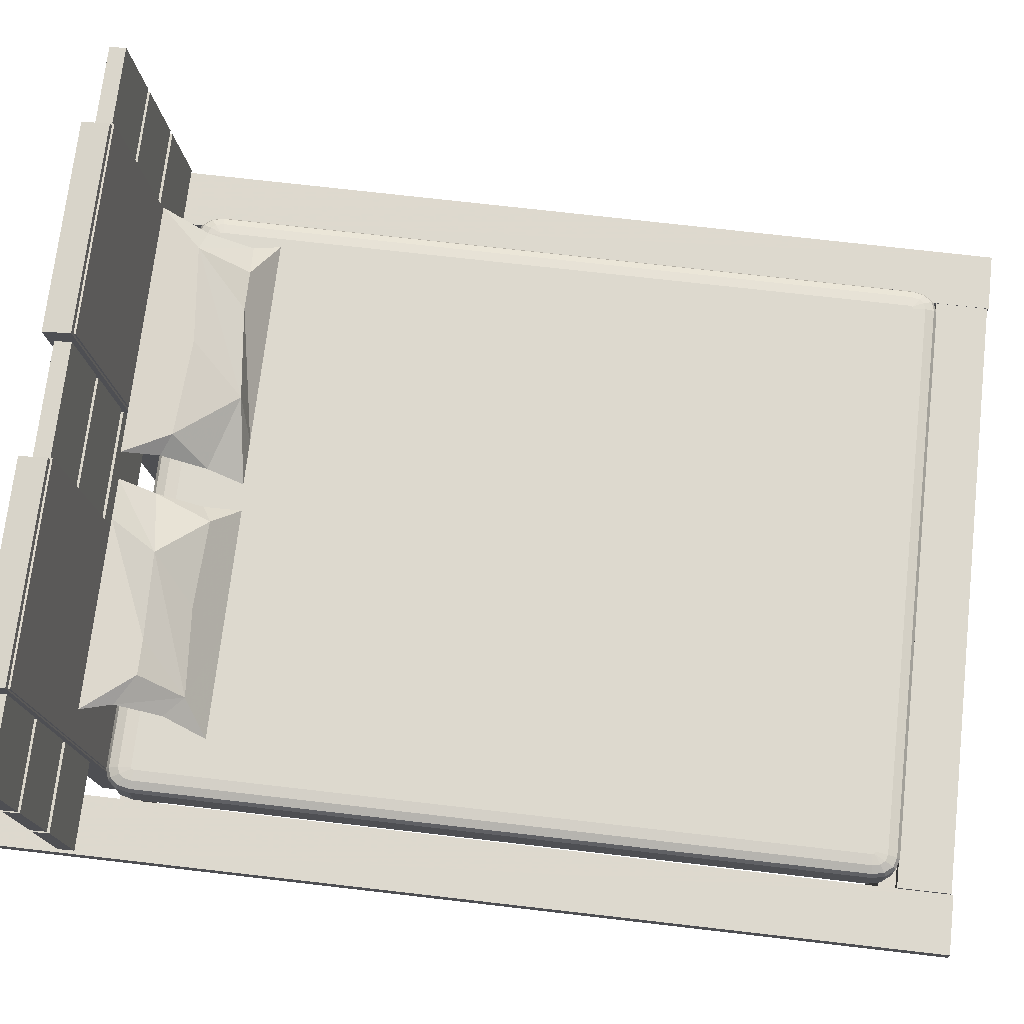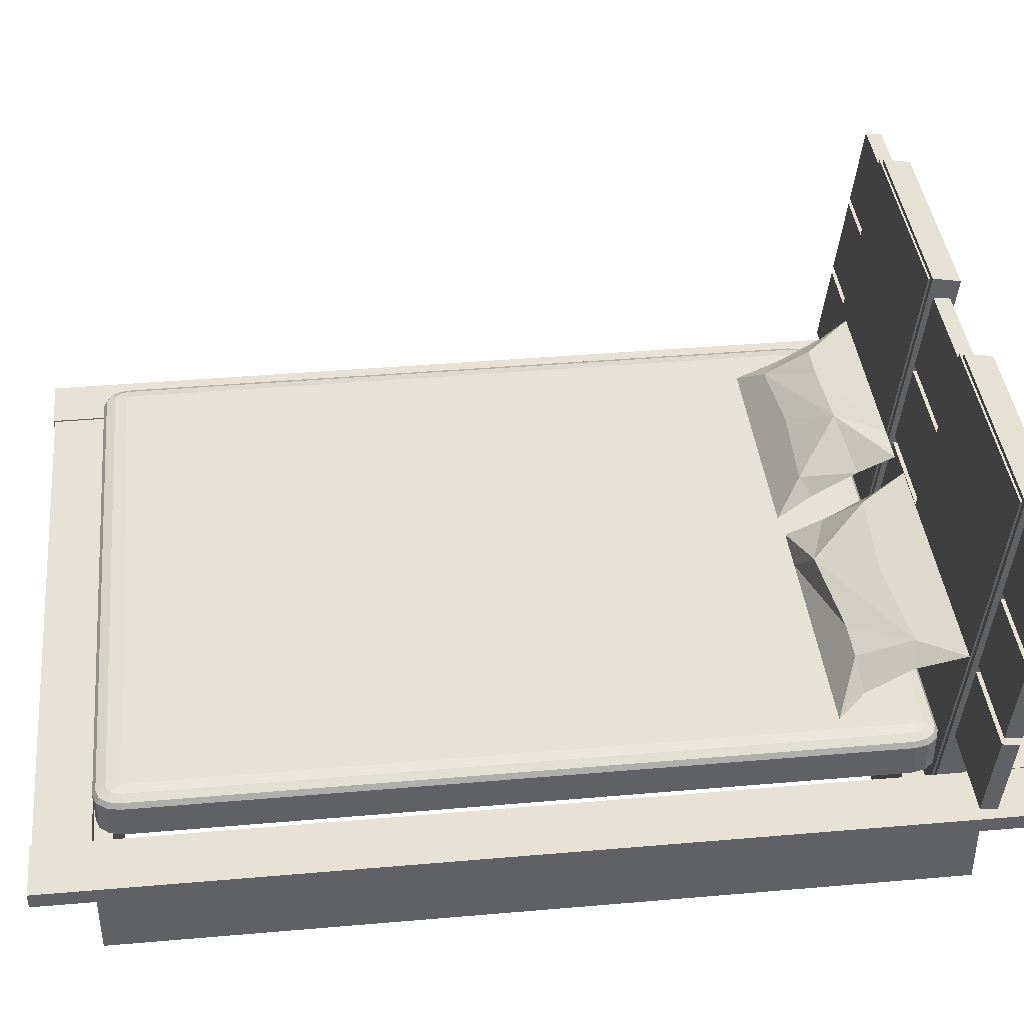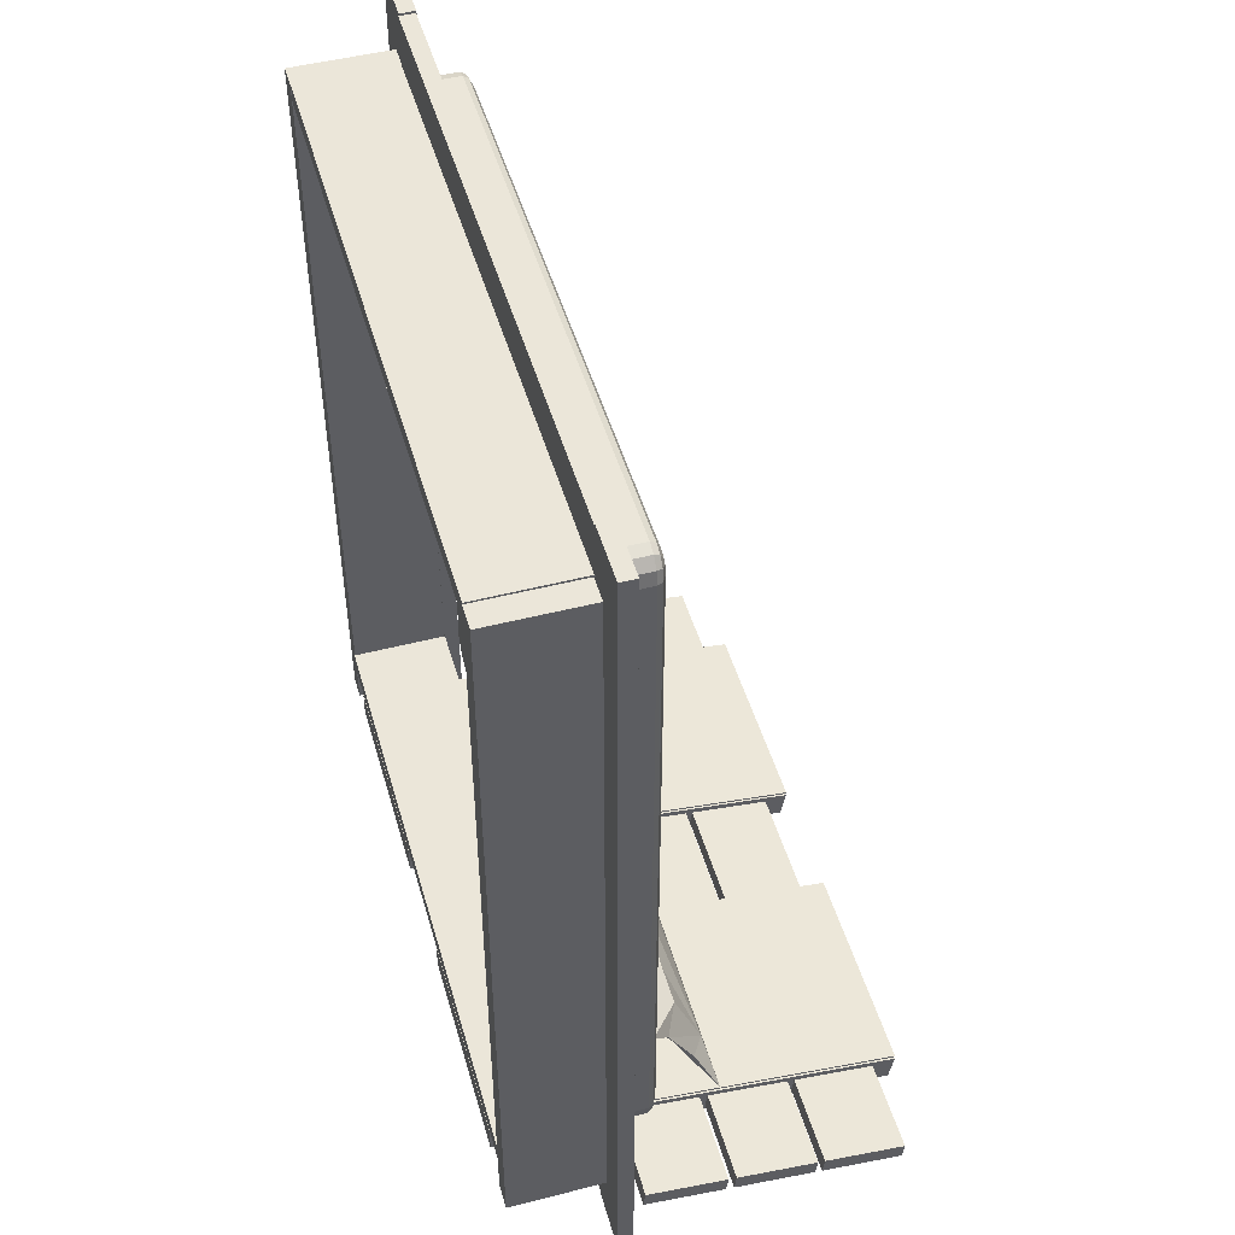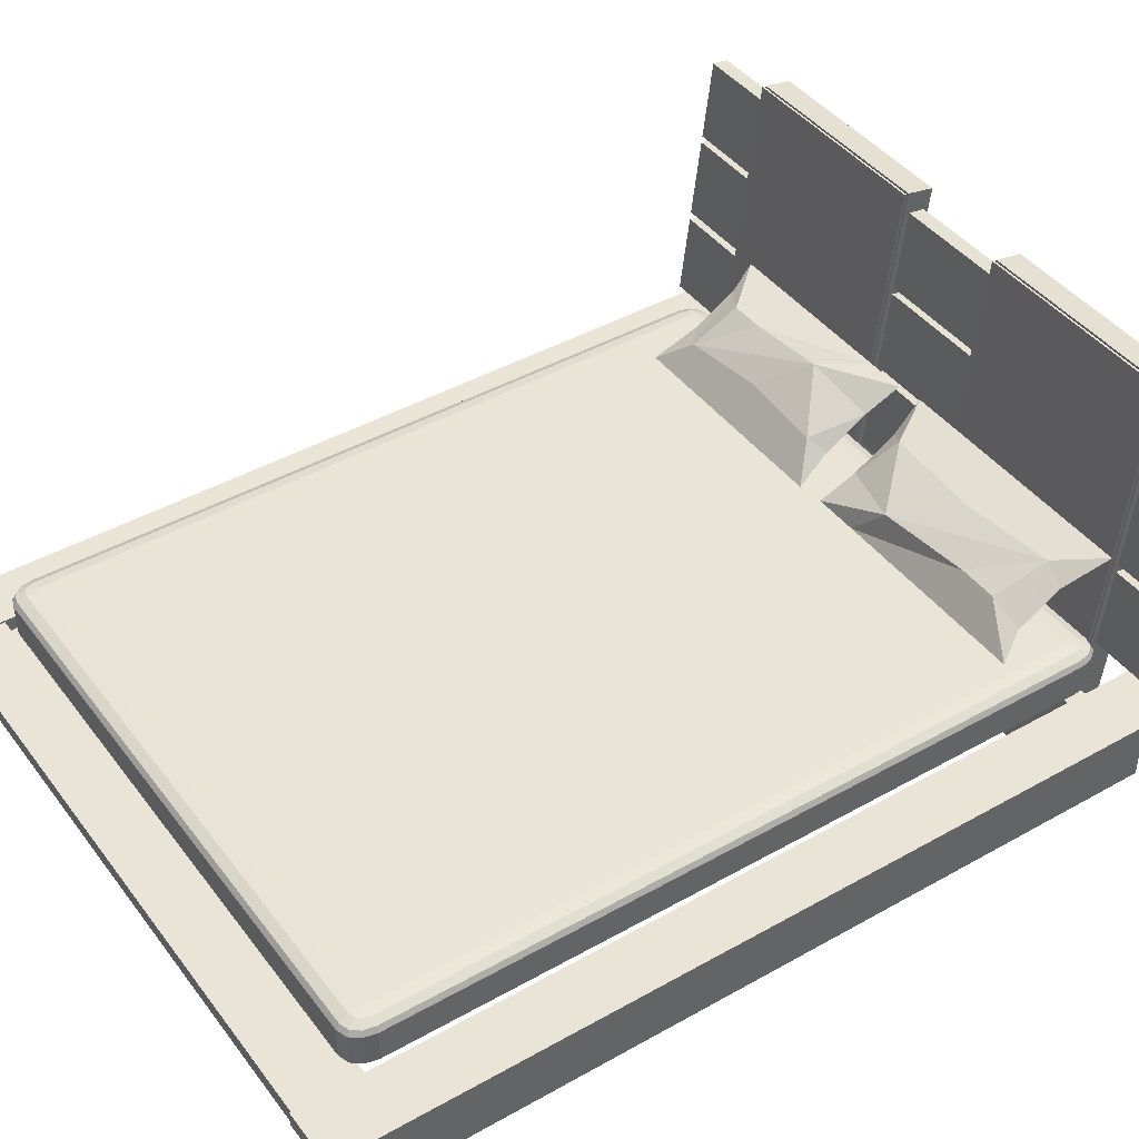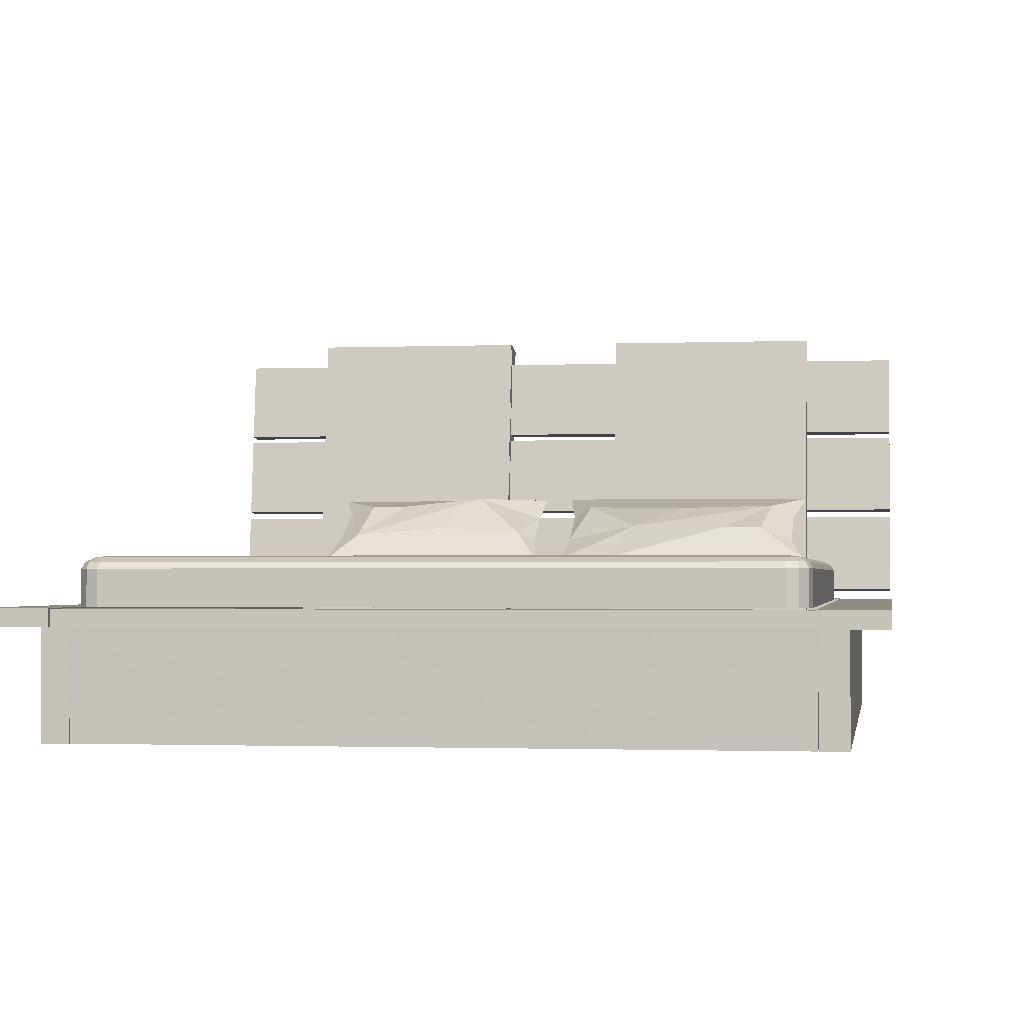
<metadata>
{"format":"obj","ext":"obj","renderer":"f3d","projection":"perspective","resolution":1024,"background":"white","views":[{"elev":71.7,"azim":-83.4,"up":"+Y"},{"elev":40.1,"azim":83.9,"up":"+Y"},{"elev":48.4,"azim":74.1,"up":"+Z"},{"elev":42.6,"azim":56.1,"up":"+Y"},{"elev":-1.5,"azim":8.7,"up":"+Y"}]}
</metadata>
<code>
o Object.1
v -132.1 -105.6 32.05
v -132.1 -105.9 425.3
v -144.1 -105.6 32.05
v -144.1 -105.9 425.3
v -132.1 -58.2 425.3
v -144.1 -58.2 425.3
v -132.1 -58.2 32.05
v -144.1 -58.2 32.05
v 180 -106 32.05
v 180 -105.9 425.3
v 168 -106 32.05
v 168 -105.9 425.3
v 180 -59.05 425.3
v 168 -59.05 425.3
v 180 -59.05 32.05
v 168 -59.05 32.05
v 167.5 -105.7 416.7
v 167.5 -105.7 425.6
v -131.7 -105.7 416.7
v -131.7 -105.7 425.6
v -131.7 -57.54 425.8
v 167.5 -57.54 425.8
v -131.7 -57.38 416.7
v 167.5 -57.38 416.7
v -131.8 -105.9 54.47
v 167.5 -105.9 54.47
v -131.8 -105.9 64.49
v 167.5 -105.9 64.49
v -131.8 -58.12 64.65
v 167.5 -58.12 64.65
v -131.8 -57.96 54.47
v 167.5 -57.96 54.47
v 133 -0.5618 58.39
v 62.16 -11.75 88.73
v 108.5 -12.28 83.36
v 69.21 -25.36 70.41
v 128 -28.87 93.8
v 122.4 -28.54 91.57
v 128.8 -28.42 75.87
v 84.84 -1.676 63.35
v 128 -12.28 83.36
v 128.6 3.848 38.76
v 93.84 3.848 38.76
v 150.4 3.848 38.76
v 128.5 -12.96 52.33
v 46.37 -28.87 93.8
v 46.37 -25.36 70.41
v 144.2 -19.94 81.88
v 143.6 -19.65 80.64
v 51.17 -20.88 62.49
v 141.5 -8.313 59.22
v 144.2 -7.33 60.67
v 26.34 -18.82 76.89
v 29.06 -19.04 75.31
v 26.34 -6.206 55.67
v 142.1 -6.071 60.25
v 22.61 3.848 38.76
v 141.4 -18.61 82.14
v 150.4 -28.87 93.8
v 47.53 -27.62 93.43
v 23.91 -28.87 93.8
v 45.15 3.848 38.76
v 36.01 -1.089 60.74
v 29.06 -18.28 77.78
v -87.52 -16 84.36
v -24.52 3.802 62.57
v -65.72 -0.351 63.3
v -30.8 -13.43 50.34
v -83.06 3.165 39.91
v -78.08 1.583 40.9
v -83.83 -10.13 45.11
v -44.7 -12.58 81.69
v -83.06 -0.351 63.3
v -83.6 -29.56 94.95
v -52.71 -29.56 94.95
v -103 -29.56 94.95
v -83.58 -23.75 70.47
v -10.47 3.165 39.91
v -10.47 -13.43 50.34
v -97.53 -3.437 54.12
v -96.94 -4.293 54.82
v -14.74 -18.2 57.97
v -95.09 -17.39 74.49
v -97.53 -16.05 75.34
v 7.342 -6.889 56.82
v 4.929 -8.126 56.95
v 7.342 -19.5 78.03
v -95.67 -16.04 77.02
v 10.66 -29.56 94.95
v -95.02 -2.901 55.72
v -103 3.165 39.91
v -11.51 3.212 41.57
v 9.51 3.165 39.91
v -9.391 -29.56 94.95
v -1.261 -14.38 83.1
v 4.929 -6.08 57.26
v 160.4 -30.65 63.06
v 155.4 -29.95 409.3
v 160.4 -30.65 410.1
v 155.4 -29.95 63.88
v 164.1 -32.57 62.46
v 164.1 -32.57 410.7
v 165.5 -35.19 62.24
v 165.5 -35.19 411
v 159.6 -30.65 413.9
v 155.4 -30 411
v 155.1 -29.95 410.6
v 162.9 -32.57 416.3
v 164.1 -35.19 417.2
v 157.8 -30.65 416.1
v 159.7 -32.57 420.2
v 160.4 -35.19 421.7
v 154.7 -30.65 417.2
v 155.2 -32.57 421.7
v 155.4 -35.19 423.4
v -120 -29.95 411
v -120.7 -30.65 417.2
v 154 -29.95 411
v -121.2 -32.57 421.7
v -121.3 -35.19 423.4
v -123.8 -30.65 416.1
v -121.3 -30 411
v -121.1 -29.95 410.6
v -125.7 -32.57 420.2
v -126.4 -35.19 421.7
v -125.6 -30.65 413.9
v -128.9 -32.57 416.3
v -130.1 -35.19 417.2
v -126.4 -30.65 410.1
v -130.1 -32.57 410.7
v -131.5 -35.19 411
v -121.3 -29.95 63.88
v -126.4 -30.65 63.06
v -121.3 -29.95 409.3
v -130.1 -32.57 62.46
v -131.5 -35.19 62.24
v -125.6 -30.65 59.25
v -128.9 -32.57 56.9
v -130.1 -35.19 56.04
v -123.8 -30.65 57.06
v -121.3 -30 62.24
v -125.7 -32.57 52.99
v -126.4 -35.19 51.5
v -120.7 -30.65 56.04
v -121.2 -32.57 51.5
v -121.3 -35.19 49.84
v 154 -29.95 62.24
v 154.7 -30.65 56.04
v -120 -29.95 62.24
v 155.2 -32.57 51.5
v 155.4 -35.19 49.84
v 155.1 -29.95 62.59
v 155.4 -30 62.24
v 157.8 -30.65 57.06
v 159.7 -32.57 52.99
v 160.4 -35.19 51.5
v 159.6 -30.65 59.25
v 162.9 -32.57 56.9
v 164.1 -35.19 56.04
v 165.5 -50.7 411
v 165.5 -50.7 62.24
v 164.1 -50.7 417.2
v 160.4 -50.7 51.5
v 155.4 -50.7 49.84
v -126.4 -50.7 421.7
v -121.3 -50.7 423.4
v 164.1 -50.7 56.04
v -126.4 -50.7 51.5
v -130.1 -50.7 56.04
v -131.5 -50.7 411
v -130.1 -50.7 417.2
v -121.3 -50.7 49.84
v -131.5 -50.7 62.24
v 155.4 -50.7 423.4
v 160.4 -50.7 421.7
v 17.01 -29.95 236.6
v -121.1 -29.95 62.59
v -160.5 -58.29 451.5
v -132.1 -58.29 451.5
v -160.5 -50.79 451.5
v -132.1 -50.79 451.5
v -131.8 -58.31 0.212
v -131.8 -50.81 0.212
v -160.5 -58.29 0.077
v -160.5 -50.79 0.077
v 167.6 -58.46 451.6
v 196 -58.46 451.6
v 167.6 -50.96 451.6
v 196 -50.96 451.6
v 196.3 -58.48 0.212
v 196.3 -50.98 0.212
v 167.6 -58.46 0.077
v 167.6 -50.96 0.077
v -131.7 -58.06 25.74
v 167.7 -58.05 25.86
v -131.7 -50.56 25.74
v 167.7 -50.55 25.86
v 167.7 -58.06 0
v 167.7 -50.56 0
v -131.7 -58.08 0.136
v -131.7 -50.58 0.136
v -131.7 -58.68 450.7
v 167.7 -58.67 450.8
v -131.7 -51.18 450.7
v 167.7 -51.17 450.8
v 167.7 -58.67 425
v 167.7 -51.17 425
v -131.7 -58.69 425.1
v -131.7 -51.19 425.1
v -117 -105.6 36.05
v -12.79 -105.6 36.05
v -117 -105.6 49.75
v -12.79 -105.6 49.75
v -12.79 90.45 25.71
v -117 90.45 25.71
v -12.79 88.05 12.01
v -117 88.05 12.01
v 195.1 79.49 24.19
v 195.1 78.48 16.07
v -159.7 79.49 24.19
v -159.7 78.48 16.07
v 195.1 39.32 20.91
v -159.7 39.32 20.91
v -159.7 40.32 29.04
v 195.1 40.32 29.04
v 195.1 37.03 29.45
v 195.1 36.02 21.32
v -159.7 37.03 29.45
v -159.7 36.02 21.32
v 195.1 -3.146 26.16
v -159.7 -3.146 26.16
v 195.1 -2.14 34.29
v -159.7 -2.14 34.29
v 195.1 -5.994 34.77
v 195.1 -6.999 26.64
v -159.7 -5.994 34.77
v -159.7 -6.999 26.64
v -159.7 -46.17 31.48
v 195.1 -46.17 31.48
v 195.1 -45.16 39.61
v -159.7 -45.16 39.61
v 46.14 -105.6 36.05
v 150.4 -105.6 36.05
v 46.14 -105.6 49.75
v 150.4 -105.6 49.75
v 150.4 90.45 25.71
v 46.14 90.45 25.71
v 150.4 88.05 12.01
v 46.14 88.05 12.01
v -117 -105.4 50.94
v -12.79 -105.4 50.94
v -117 -105.6 51.82
v -12.79 -105.6 51.82
v -12.79 90.45 27.78
v -117 90.45 27.78
v -12.79 90.46 26.84
v -117 90.46 26.84
v 150.2 -105.4 50.94
v 150.2 -105.6 51.82
v 45.96 -105.4 50.94
v 45.96 -105.6 51.82
v 150.2 90.45 27.78
v 45.96 90.45 27.78
v 150.2 90.46 26.84
v 45.96 90.46 26.84
f 1 2 3
f 3 2 4
f 5 6 4
f 2 5 4
f 7 8 6
f 5 7 6
f 1 3 8
f 7 1 8
f 4 6 3
f 6 8 3
f 5 2 1
f 7 5 1
f 9 10 11
f 11 10 12
f 10 13 14
f 10 14 12
f 13 15 16
f 13 16 14
f 15 9 11
f 15 11 16
f 15 10 9
f 13 10 15
f 16 11 12
f 14 16 12
f 17 18 19
f 18 20 19
f 20 18 21
f 21 18 22
f 21 22 23
f 23 22 24
f 24 17 23
f 17 19 23
f 23 19 21
f 21 19 20
f 18 17 22
f 17 24 22
f 25 26 27
f 27 26 28
f 27 28 29
f 29 28 30
f 29 30 31
f 31 30 32
f 32 26 31
f 26 25 31
f 28 26 30
f 26 32 30
f 29 31 27
f 31 25 27
f 33 34 35
f 36 37 38
f 36 39 37
f 34 33 40
f 35 41 33
f 33 42 43
f 33 44 42
f 42 44 45
f 37 46 47
f 48 45 49
f 48 39 45
f 50 45 39
f 45 51 49
f 51 52 49
f 48 49 52
f 50 53 54
f 50 47 53
f 53 50 54
f 53 55 50
f 33 52 44
f 33 56 52
f 40 33 43
f 57 50 55
f 41 48 58
f 41 59 48
f 36 47 50
f 34 46 60
f 34 61 46
f 48 56 33
f 48 52 56
f 37 36 38
f 37 47 36
f 46 61 47
f 47 61 53
f 45 50 62
f 50 39 36
f 57 62 50
f 63 55 53
f 53 34 64
f 53 61 34
f 63 57 55
f 37 59 41
f 45 52 51
f 45 44 52
f 64 63 53
f 64 34 63
f 46 37 41
f 33 58 48
f 33 41 58
f 35 60 46
f 35 34 60
f 46 41 35
f 43 57 63
f 43 62 57
f 42 62 43
f 42 45 62
f 40 63 34
f 43 63 40
f 48 59 39
f 39 59 37
f 65 66 67
f 68 69 70
f 68 71 69
f 66 65 72
f 67 73 65
f 65 74 75
f 65 76 74
f 74 76 77
f 69 78 79
f 80 77 81
f 80 71 77
f 82 77 71
f 83 81 77
f 83 80 81
f 84 80 83
f 82 85 86
f 82 79 85
f 85 82 86
f 85 87 82
f 65 84 76
f 65 88 84
f 72 65 75
f 89 82 87
f 73 80 90
f 73 91 80
f 68 79 82
f 66 78 92
f 66 93 78
f 80 88 65
f 80 84 88
f 69 68 70
f 69 79 68
f 78 93 79
f 79 93 85
f 77 82 94
f 82 71 68
f 89 94 82
f 95 87 85
f 85 66 96
f 85 93 66
f 95 89 87
f 69 91 73
f 77 84 83
f 77 76 84
f 96 95 85
f 96 66 95
f 78 69 73
f 65 90 80
f 65 73 90
f 67 92 78
f 67 66 92
f 78 73 67
f 75 89 95
f 75 94 89
f 74 94 75
f 74 77 94
f 72 95 66
f 75 95 72
f 80 91 71
f 71 91 69
f 97 98 99
f 97 100 98
f 101 99 102
f 101 97 99
f 103 102 104
f 103 101 102
f 105 99 106
f 106 99 107
f 107 99 98
f 102 105 108
f 102 99 105
f 104 108 109
f 104 102 108
f 110 105 106
f 108 110 111
f 108 105 110
f 109 111 112
f 109 108 111
f 111 113 114
f 111 110 113
f 112 114 115
f 112 111 114
f 113 116 117
f 113 118 116
f 114 117 119
f 114 113 117
f 115 119 120
f 115 114 119
f 116 121 117
f 121 116 122
f 123 122 116
f 119 121 124
f 119 117 121
f 120 124 125
f 120 119 124
f 126 121 122
f 124 126 127
f 124 121 126
f 125 127 128
f 125 124 127
f 127 129 130
f 127 126 129
f 128 130 131
f 128 127 130
f 129 132 133
f 129 134 132
f 130 133 135
f 130 129 133
f 131 135 136
f 131 130 135
f 135 137 138
f 135 133 137
f 136 138 139
f 136 135 138
f 140 137 141
f 138 140 142
f 138 137 140
f 139 142 143
f 139 138 142
f 142 144 145
f 142 140 144
f 143 145 146
f 143 142 145
f 144 147 148
f 144 149 147
f 145 148 150
f 145 144 148
f 146 150 151
f 146 145 150
f 152 153 147
f 154 147 153
f 148 147 154
f 150 154 155
f 150 148 154
f 151 155 156
f 151 150 155
f 157 154 153
f 155 157 158
f 155 154 157
f 156 158 159
f 156 155 158
f 158 97 101
f 158 157 97
f 159 101 103
f 159 158 101
f 160 103 104
f 160 161 103
f 162 104 109
f 162 160 104
f 163 151 156
f 163 164 151
f 165 120 125
f 165 166 120
f 161 159 103
f 161 167 159
f 168 139 143
f 168 169 139
f 170 128 131
f 170 171 128
f 171 125 128
f 171 165 125
f 164 146 151
f 164 172 146
f 169 136 139
f 169 173 136
f 166 115 120
f 166 174 115
f 174 112 115
f 174 175 112
f 175 109 112
f 175 162 109
f 167 156 159
f 167 163 156
f 176 134 123
f 134 176 132
f 177 132 176
f 172 143 146
f 172 168 143
f 173 131 136
f 173 170 131
f 163 172 164
f 163 168 172
f 167 168 163
f 167 169 168
f 161 169 167
f 161 173 169
f 160 173 161
f 160 170 173
f 162 170 160
f 170 162 171
f 171 162 165
f 175 165 162
f 174 165 175
f 166 165 174
f 149 141 177
f 141 149 140
f 144 140 149
f 177 133 132
f 141 133 177
f 137 133 141
f 122 129 126
f 123 129 122
f 134 129 123
f 113 110 118
f 106 118 110
f 107 118 106
f 100 97 152
f 152 97 153
f 153 97 157
f 152 177 176
f 147 177 152
f 149 177 147
f 107 116 118
f 107 123 116
f 176 123 107
f 107 98 176
f 100 176 98
f 152 176 100
f 178 179 180
f 180 179 181
f 179 182 181
f 181 182 183
f 182 184 183
f 183 184 185
f 184 178 185
f 185 178 180
f 179 178 182
f 178 184 182
f 183 185 181
f 185 180 181
f 186 187 188
f 188 187 189
f 187 190 189
f 189 190 191
f 190 192 191
f 191 192 193
f 192 186 193
f 193 186 188
f 187 186 190
f 186 192 190
f 191 193 189
f 193 188 189
f 194 195 196
f 196 195 197
f 195 198 197
f 197 198 199
f 198 200 199
f 199 200 201
f 200 194 201
f 201 194 196
f 194 200 195
f 200 198 195
f 197 199 196
f 199 201 196
f 202 203 204
f 204 203 205
f 203 206 205
f 205 206 207
f 206 208 207
f 207 208 209
f 208 202 209
f 209 202 204
f 202 208 203
f 208 206 203
f 205 207 204
f 207 209 204
f 210 211 212
f 212 211 213
f 213 214 212
f 212 214 215
f 214 216 215
f 216 217 215
f 216 211 217
f 217 211 210
f 216 214 211
f 214 213 211
f 210 212 217
f 212 215 217
f 218 219 220
f 219 221 220
f 219 222 221
f 222 223 221
f 223 222 224
f 224 222 225
f 224 225 220
f 220 225 218
f 222 219 225
f 225 219 218
f 221 223 220
f 220 223 224
f 226 227 228
f 227 229 228
f 227 230 229
f 230 231 229
f 230 232 231
f 232 233 231
f 233 232 228
f 228 232 226
f 227 226 230
f 226 232 230
f 231 233 229
f 233 228 229
f 234 235 236
f 235 237 236
f 237 235 238
f 238 235 239
f 239 240 238
f 240 241 238
f 241 240 236
f 236 240 234
f 239 235 240
f 240 235 234
f 237 238 236
f 236 238 241
f 242 243 244
f 244 243 245
f 245 246 244
f 244 246 247
f 246 248 247
f 248 249 247
f 248 243 249
f 249 243 242
f 248 246 243
f 246 245 243
f 242 244 249
f 244 247 249
f 250 251 252
f 252 251 253
f 253 254 252
f 252 254 255
f 254 256 255
f 256 257 255
f 256 251 257
f 257 251 250
f 256 254 251
f 254 253 251
f 250 252 257
f 252 255 257
f 258 259 260
f 259 261 260
f 259 262 261
f 261 262 263
f 262 264 263
f 264 265 263
f 264 258 265
f 265 258 260
f 264 262 258
f 262 259 258
f 260 261 265
f 261 263 265

</code>
